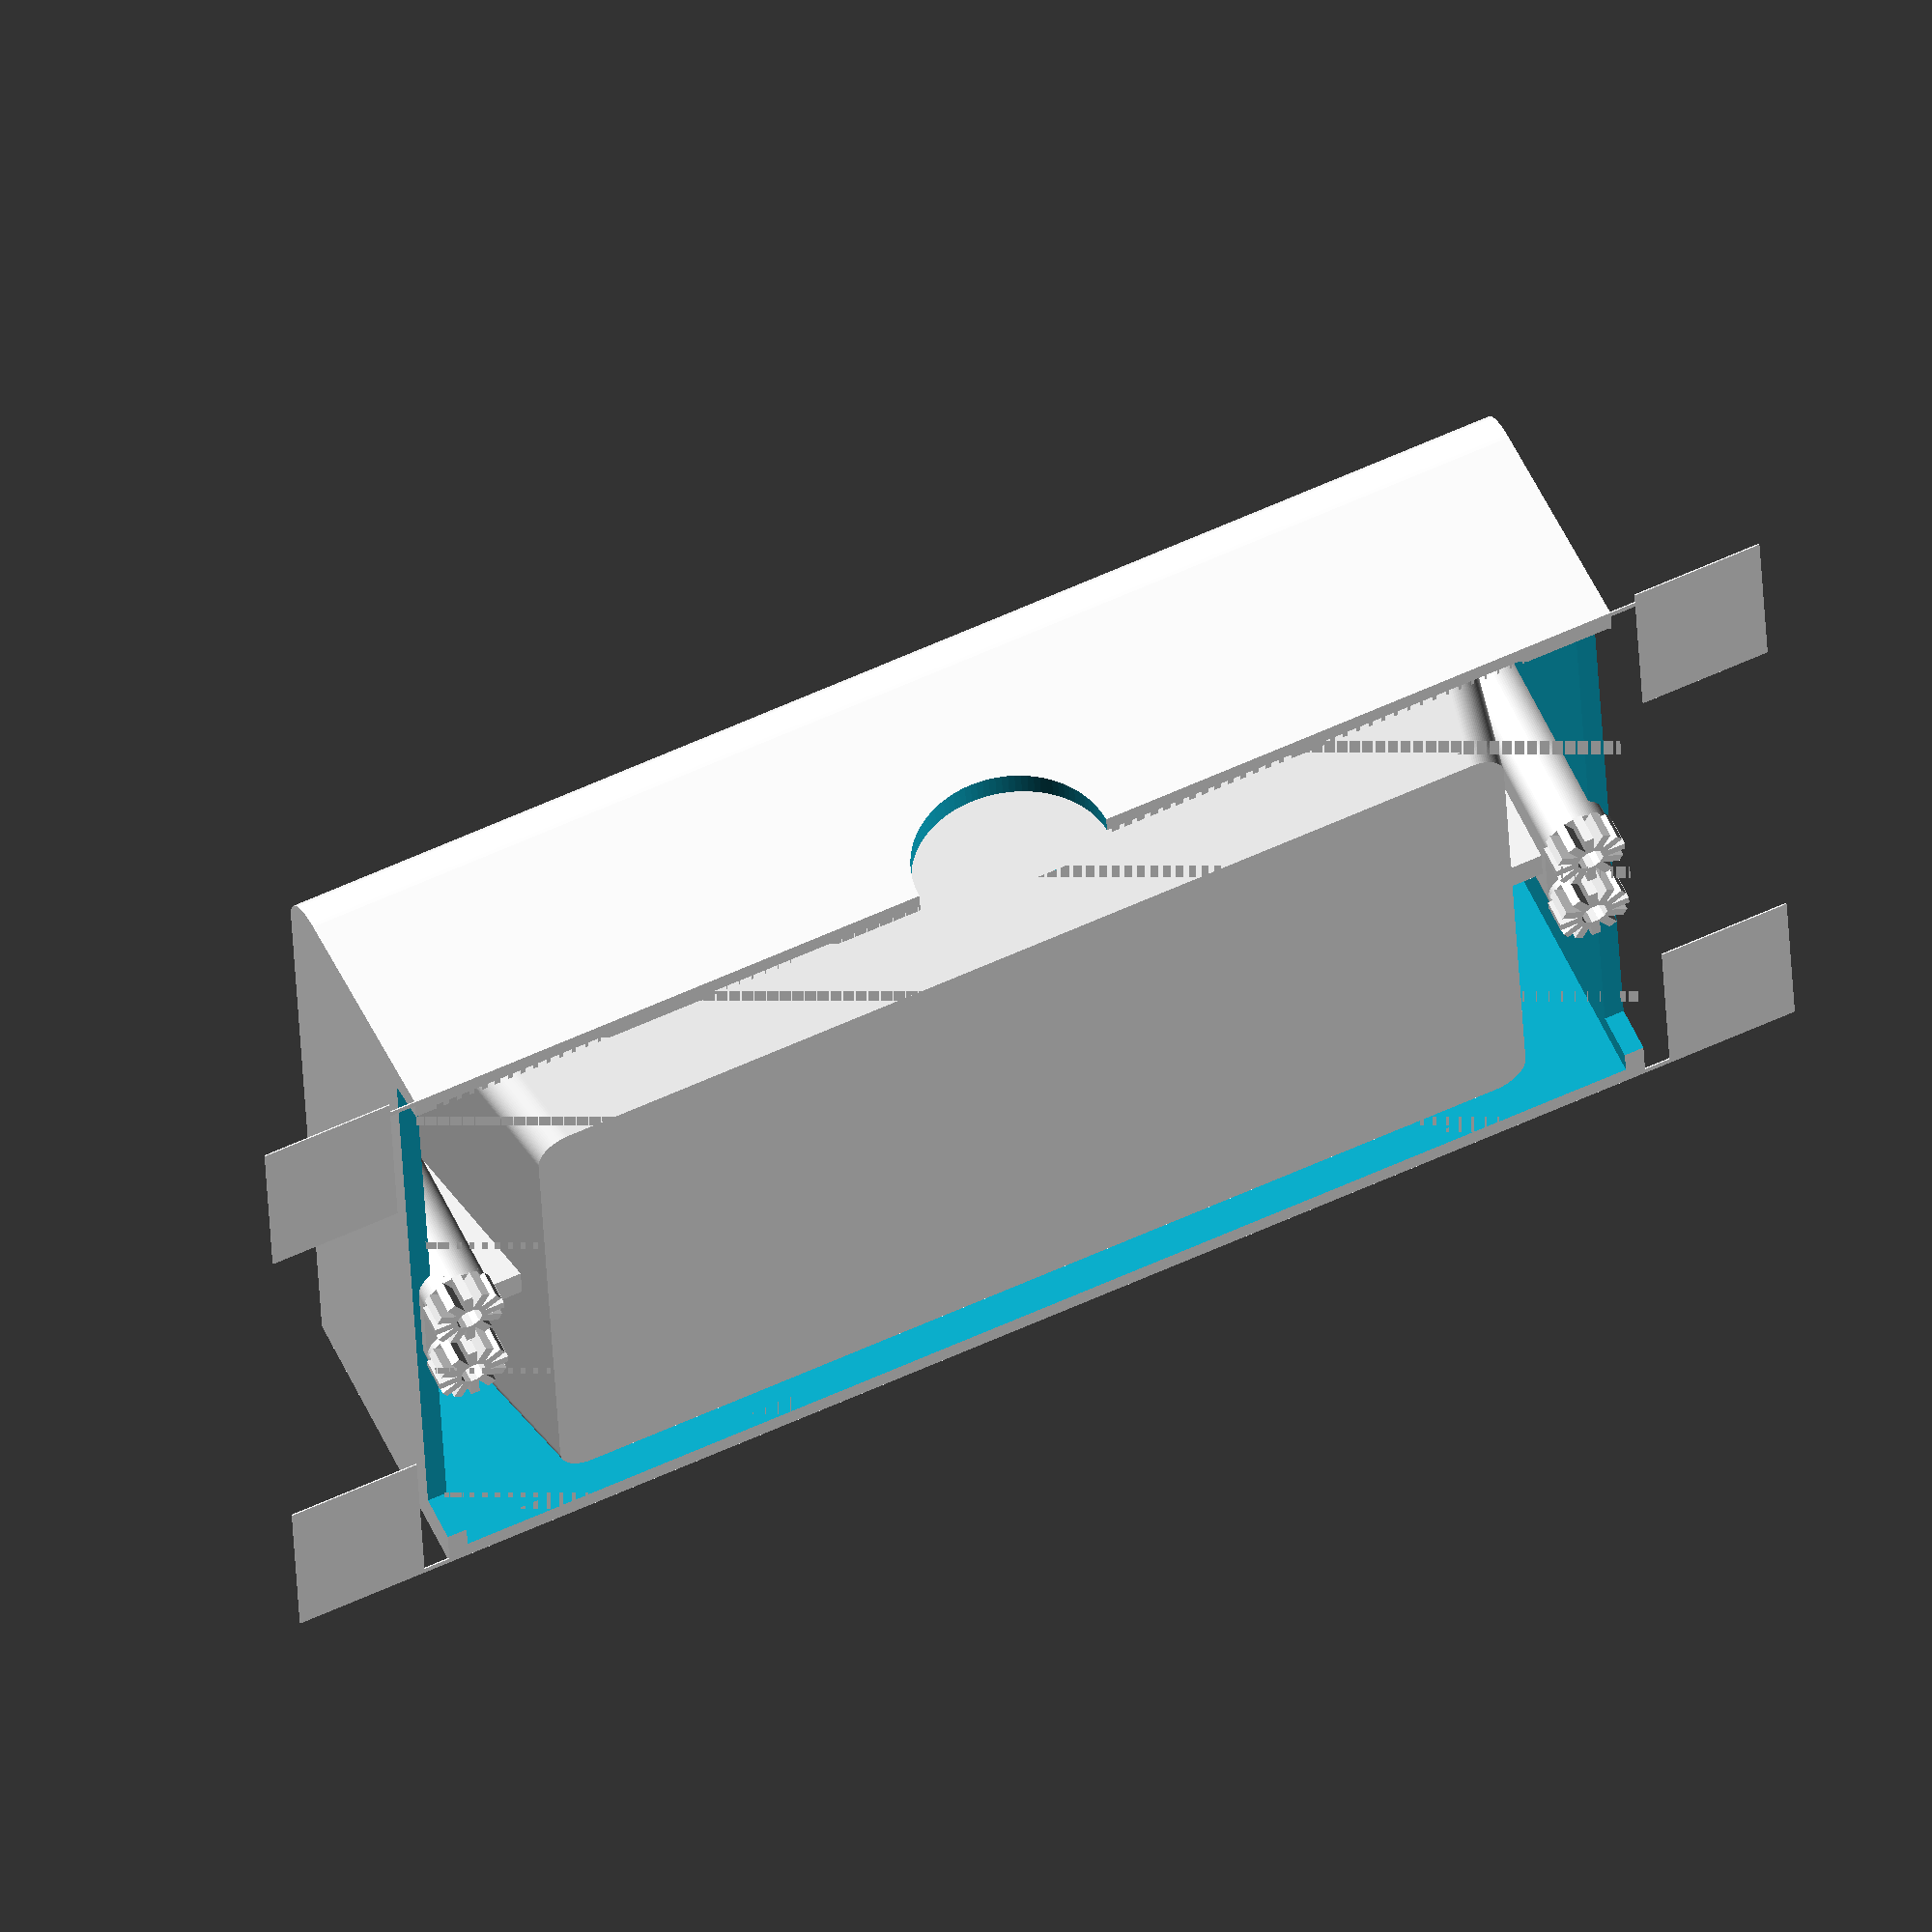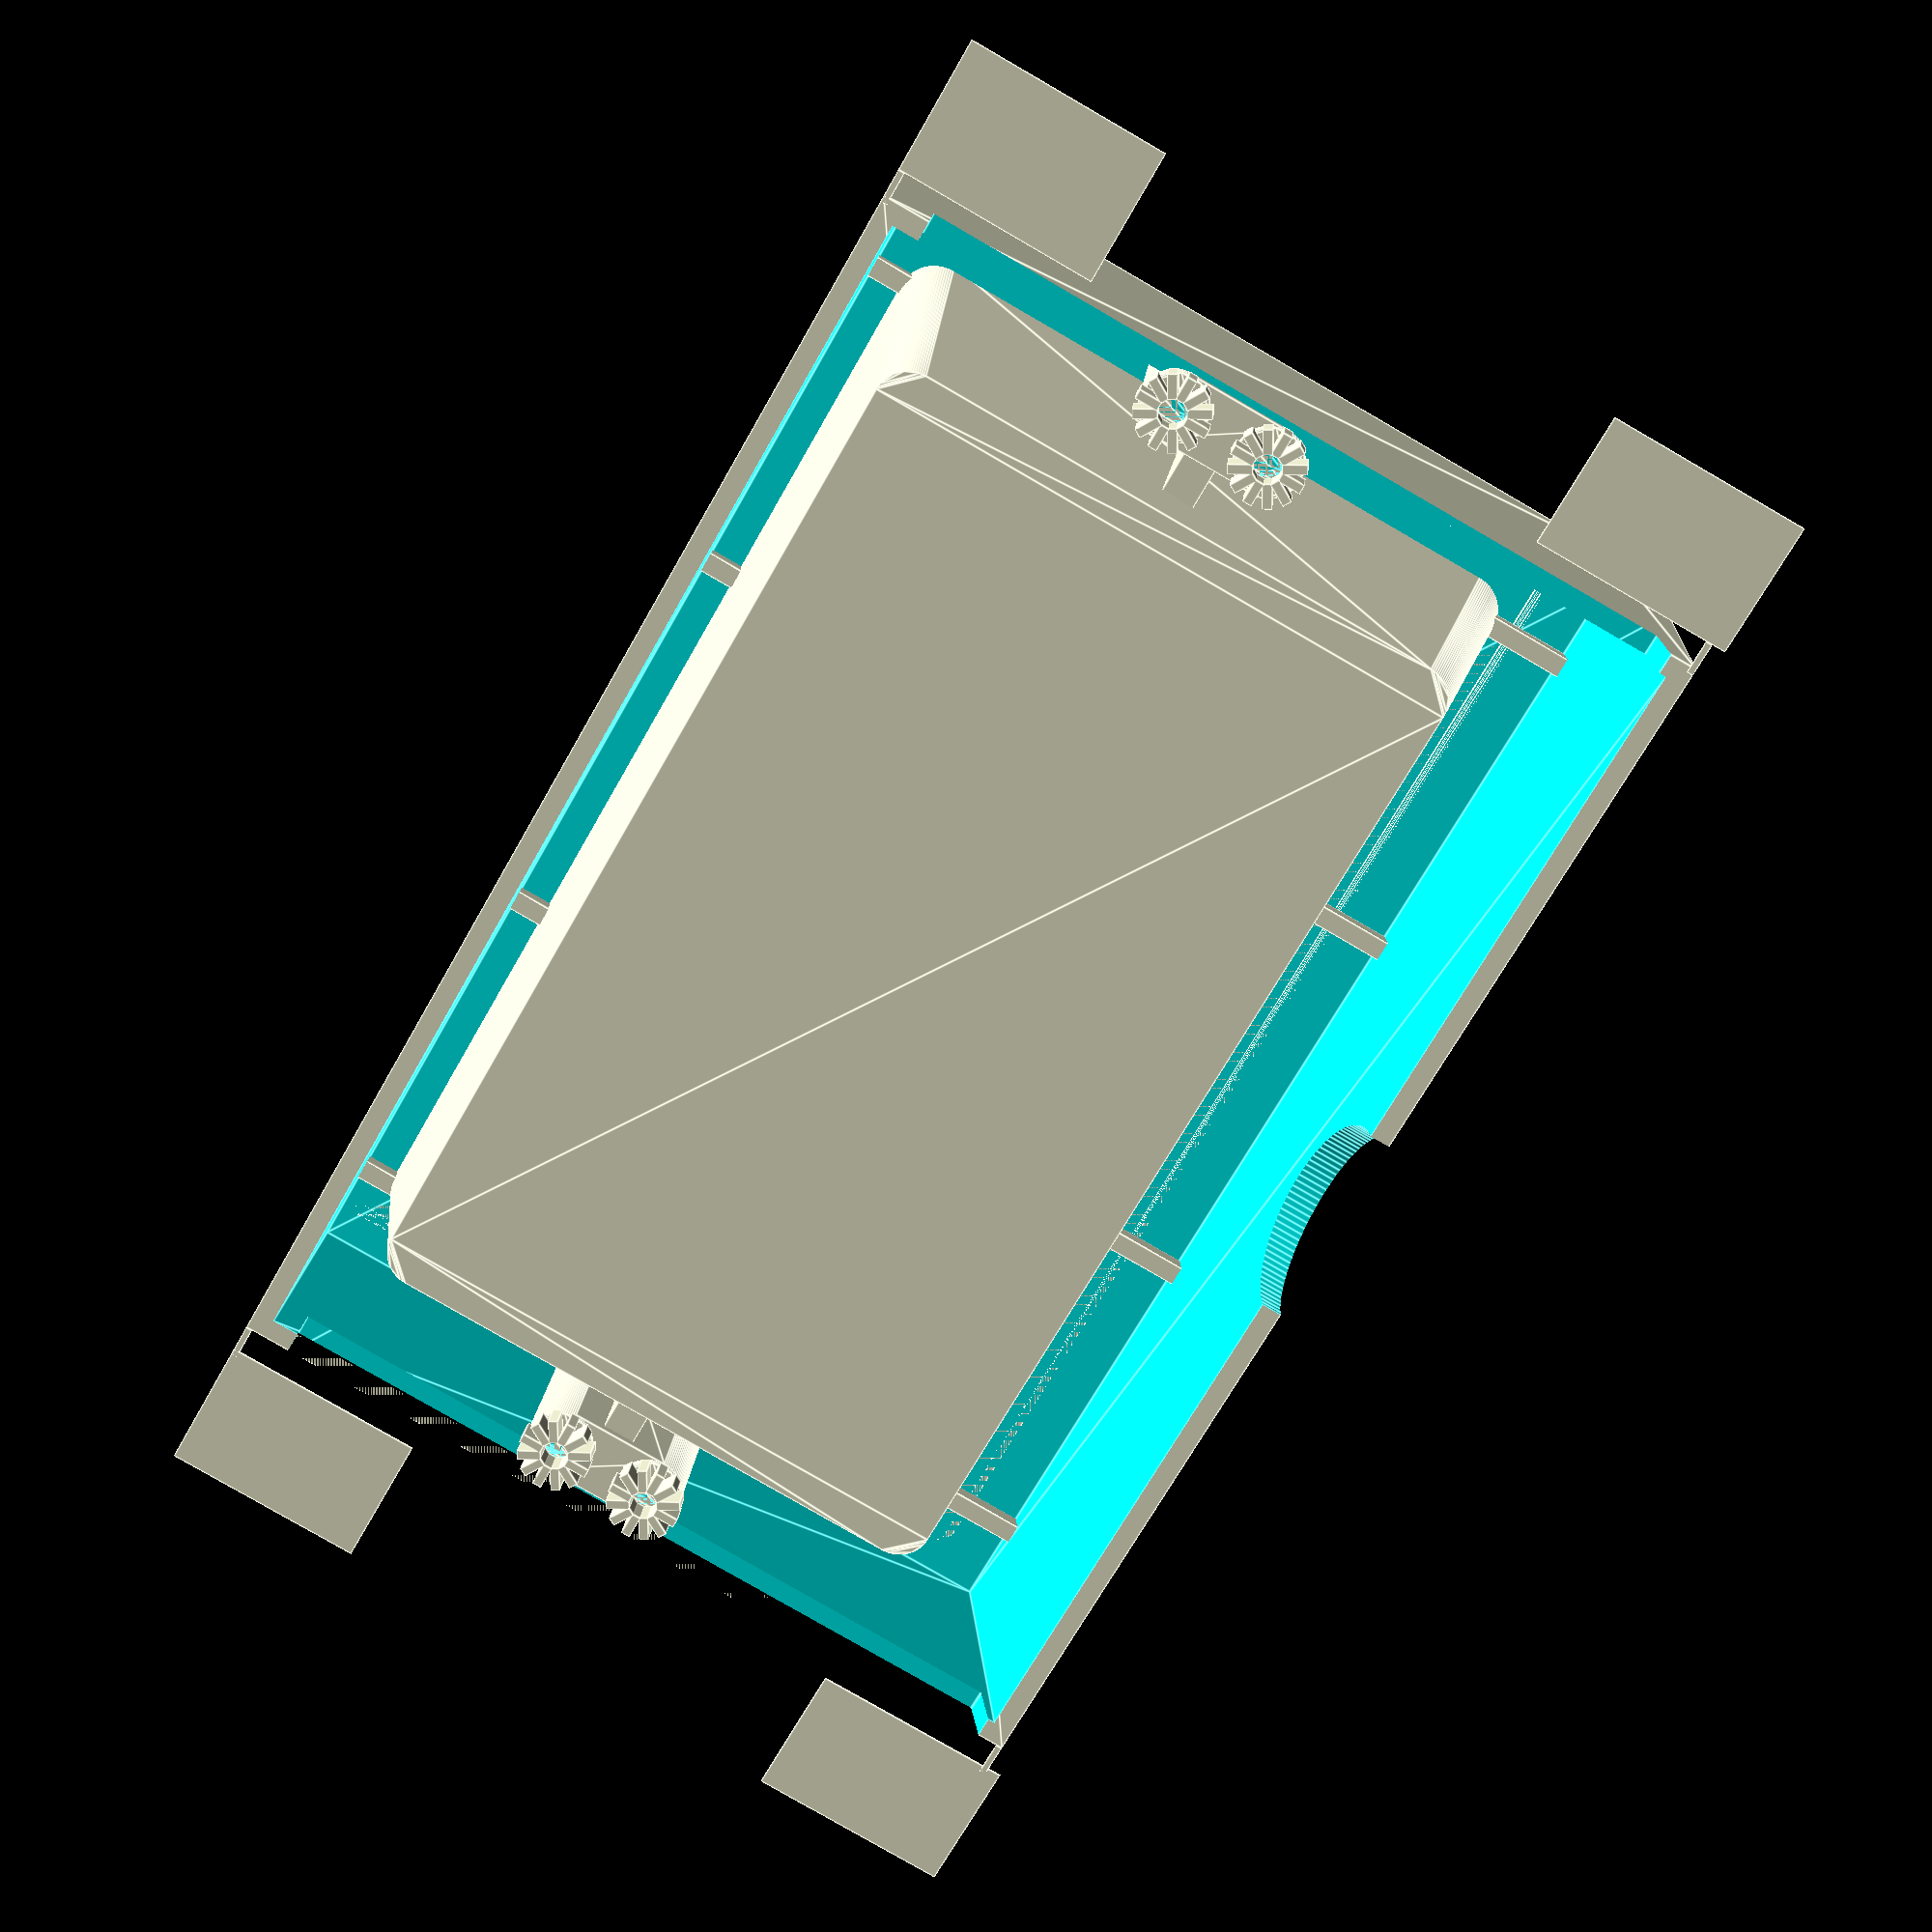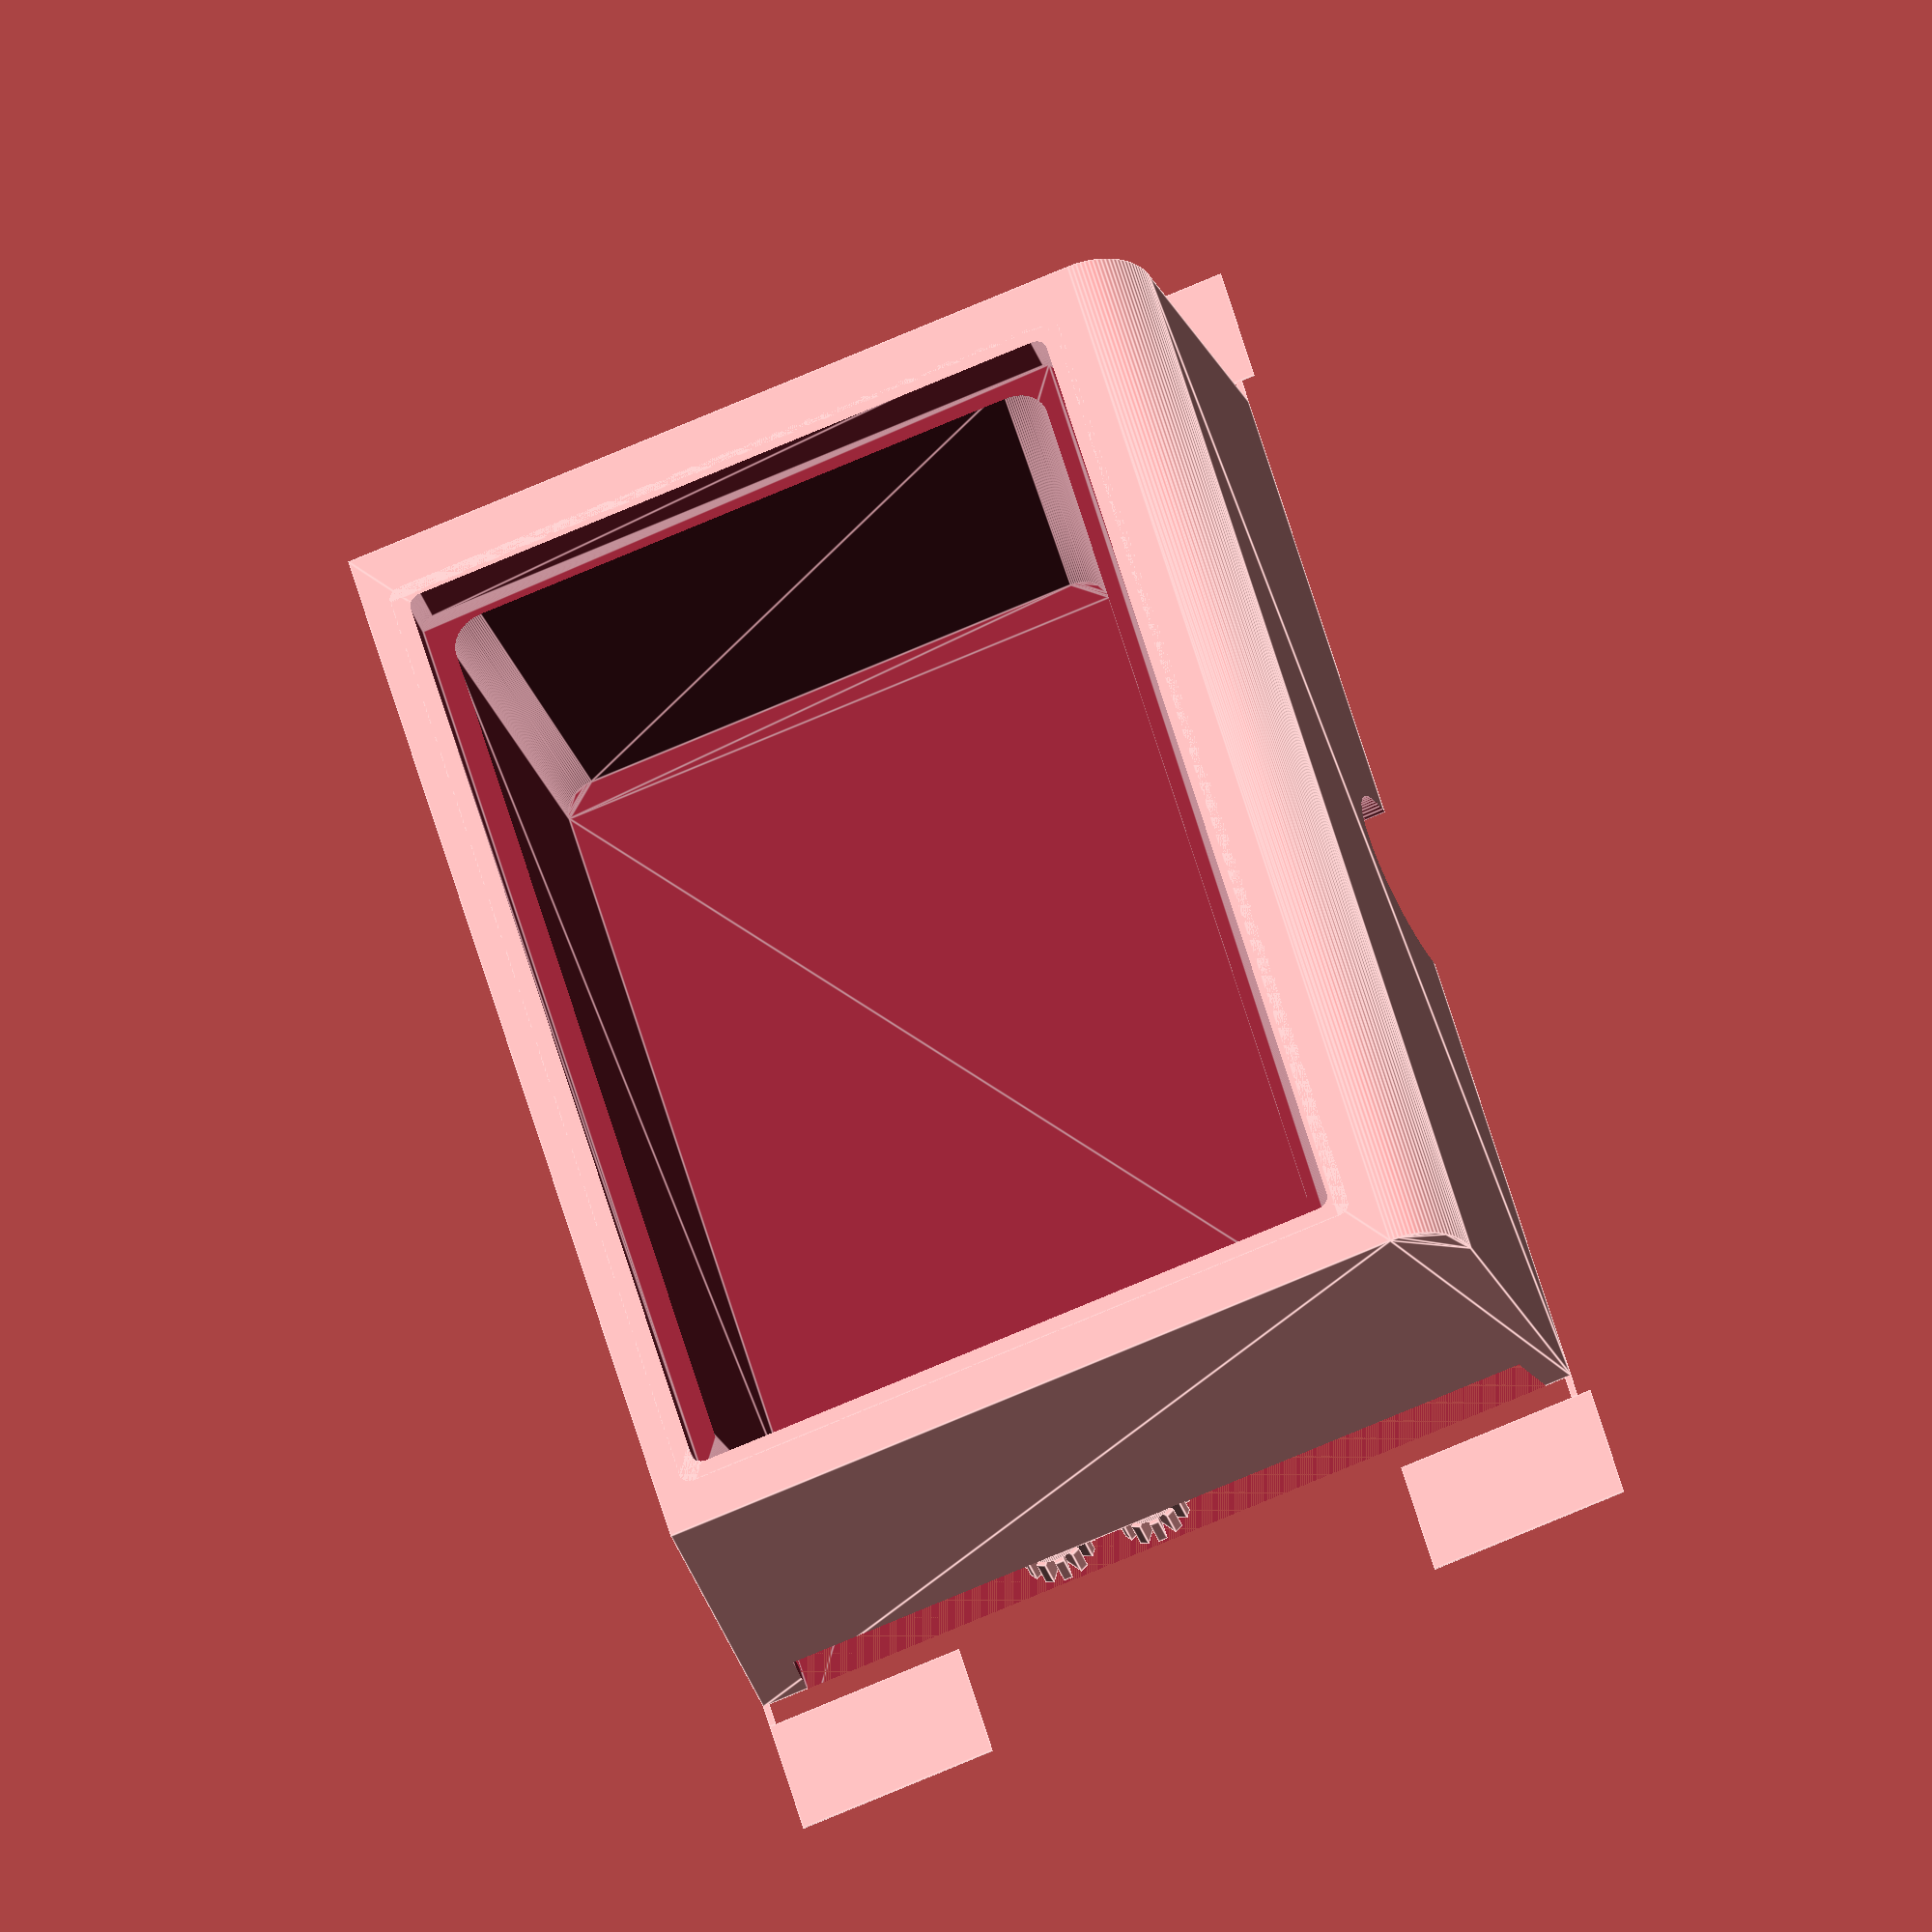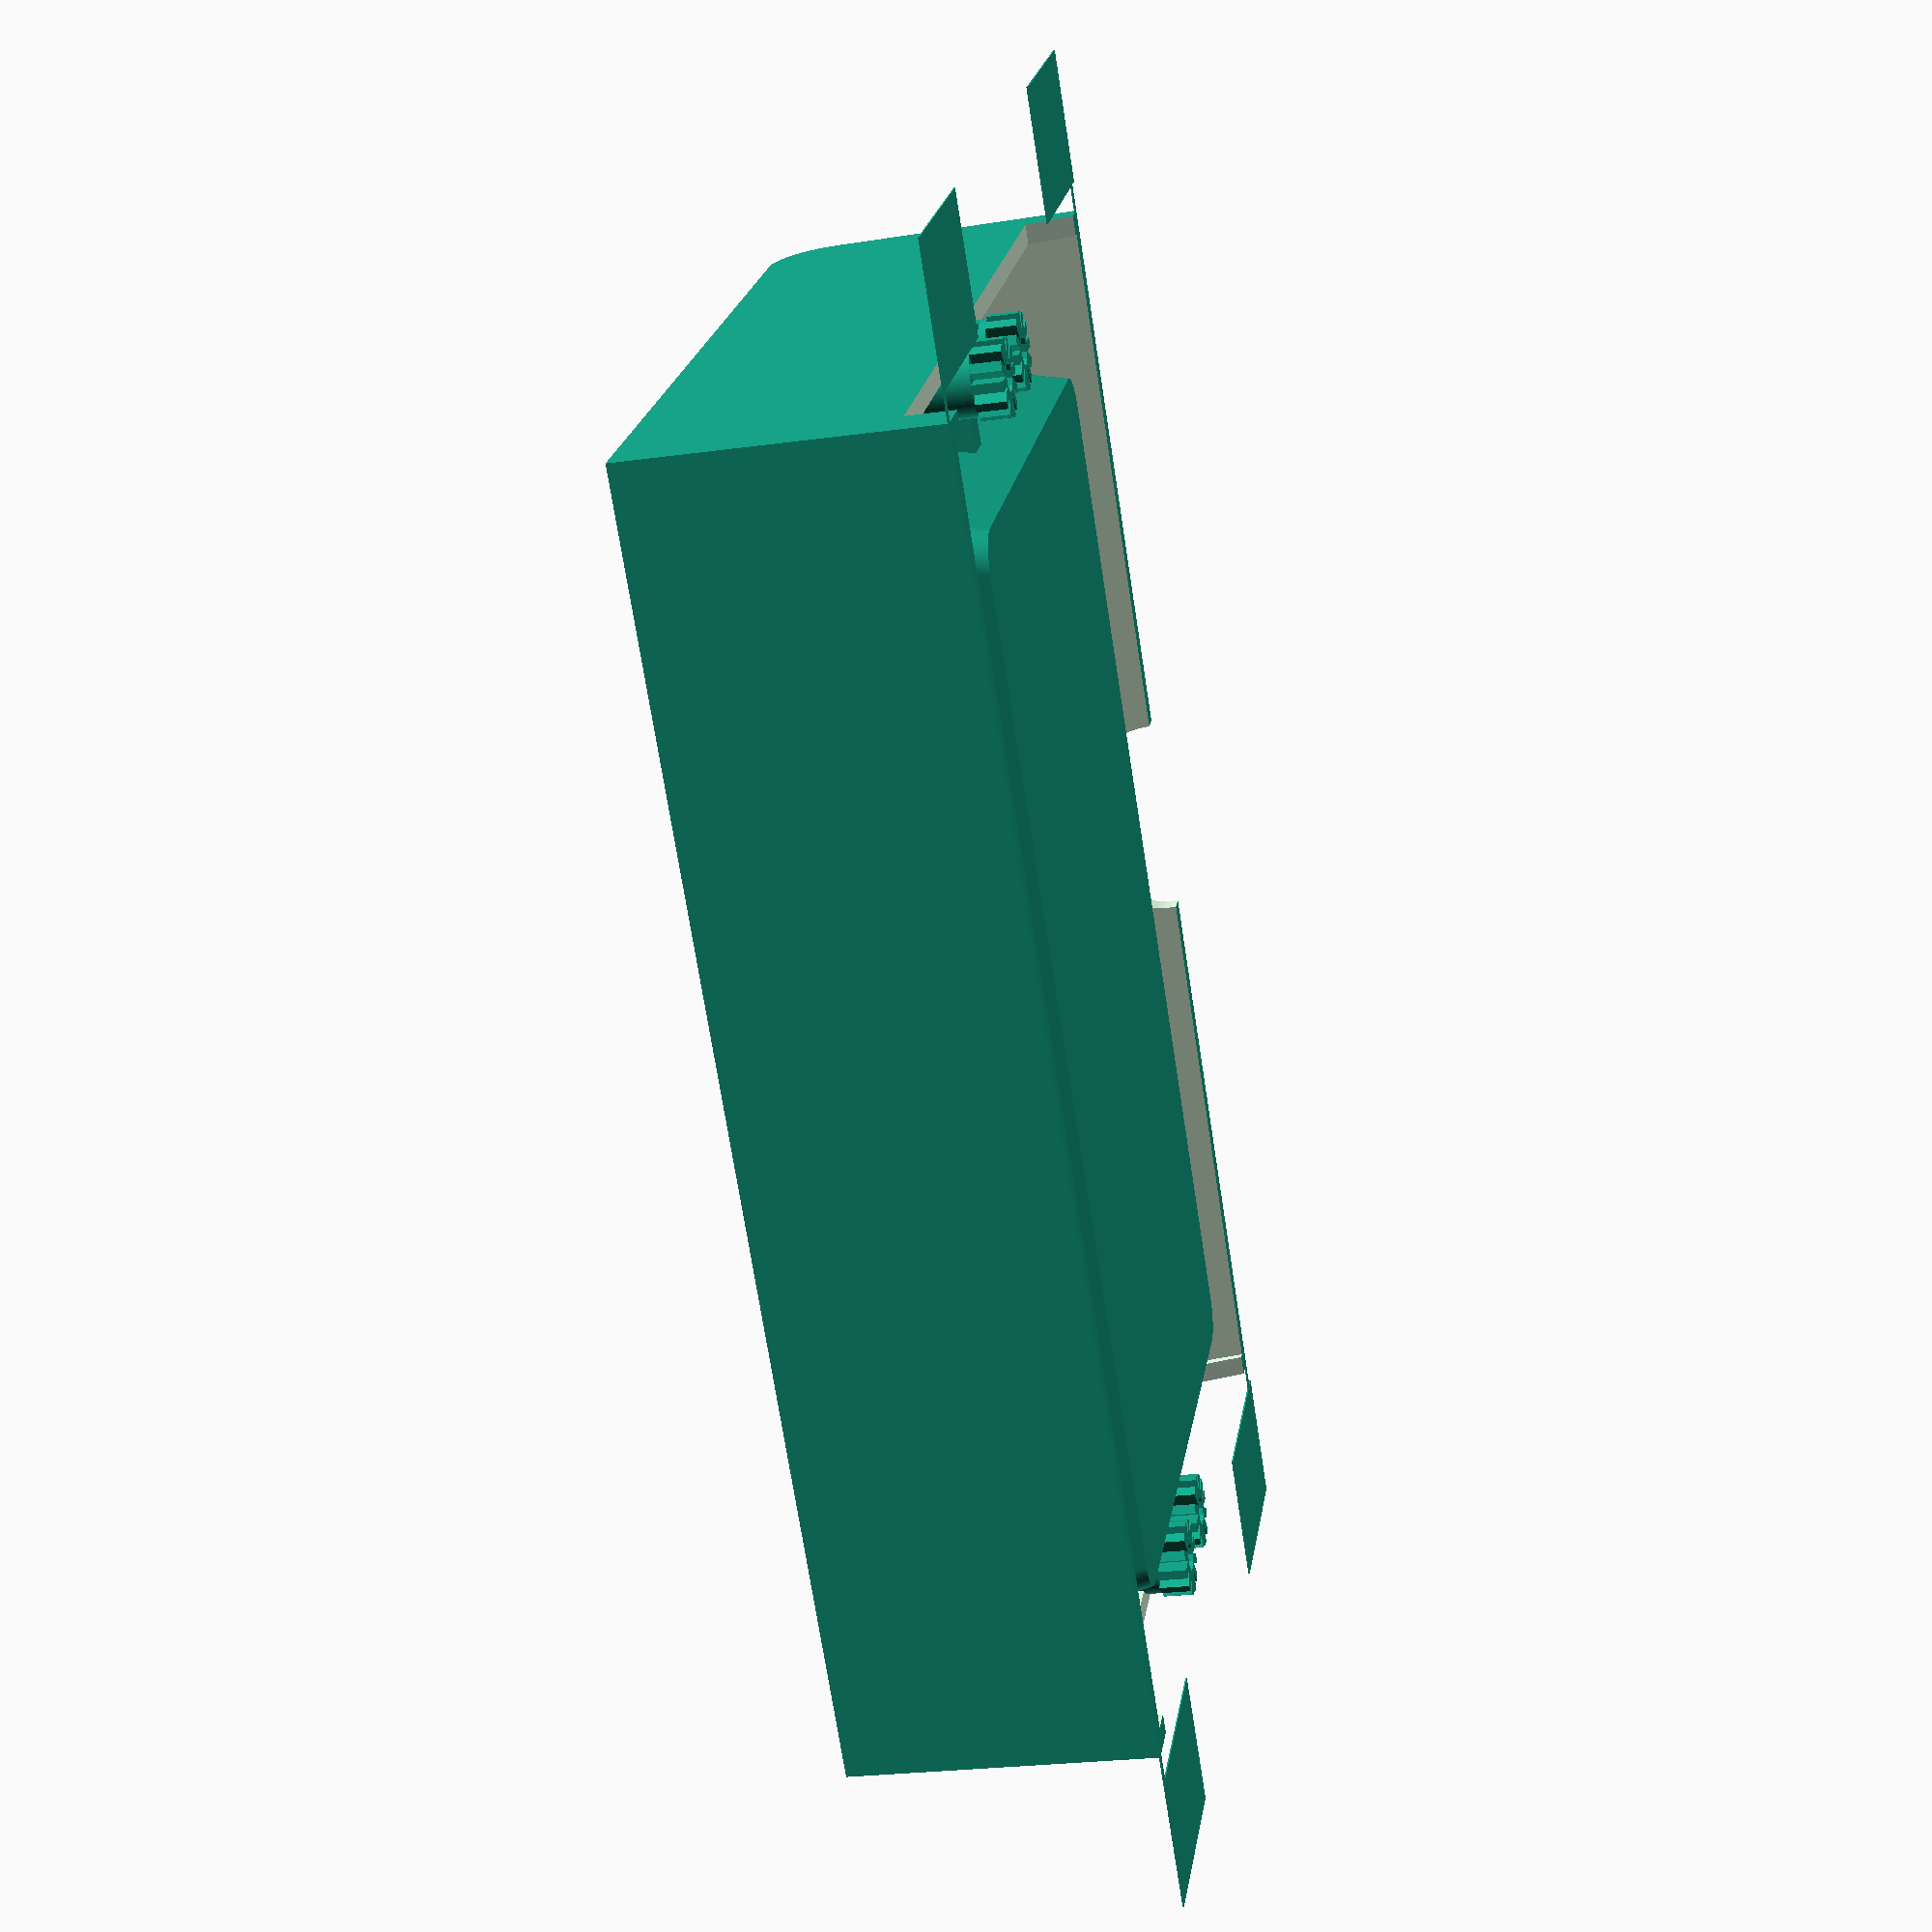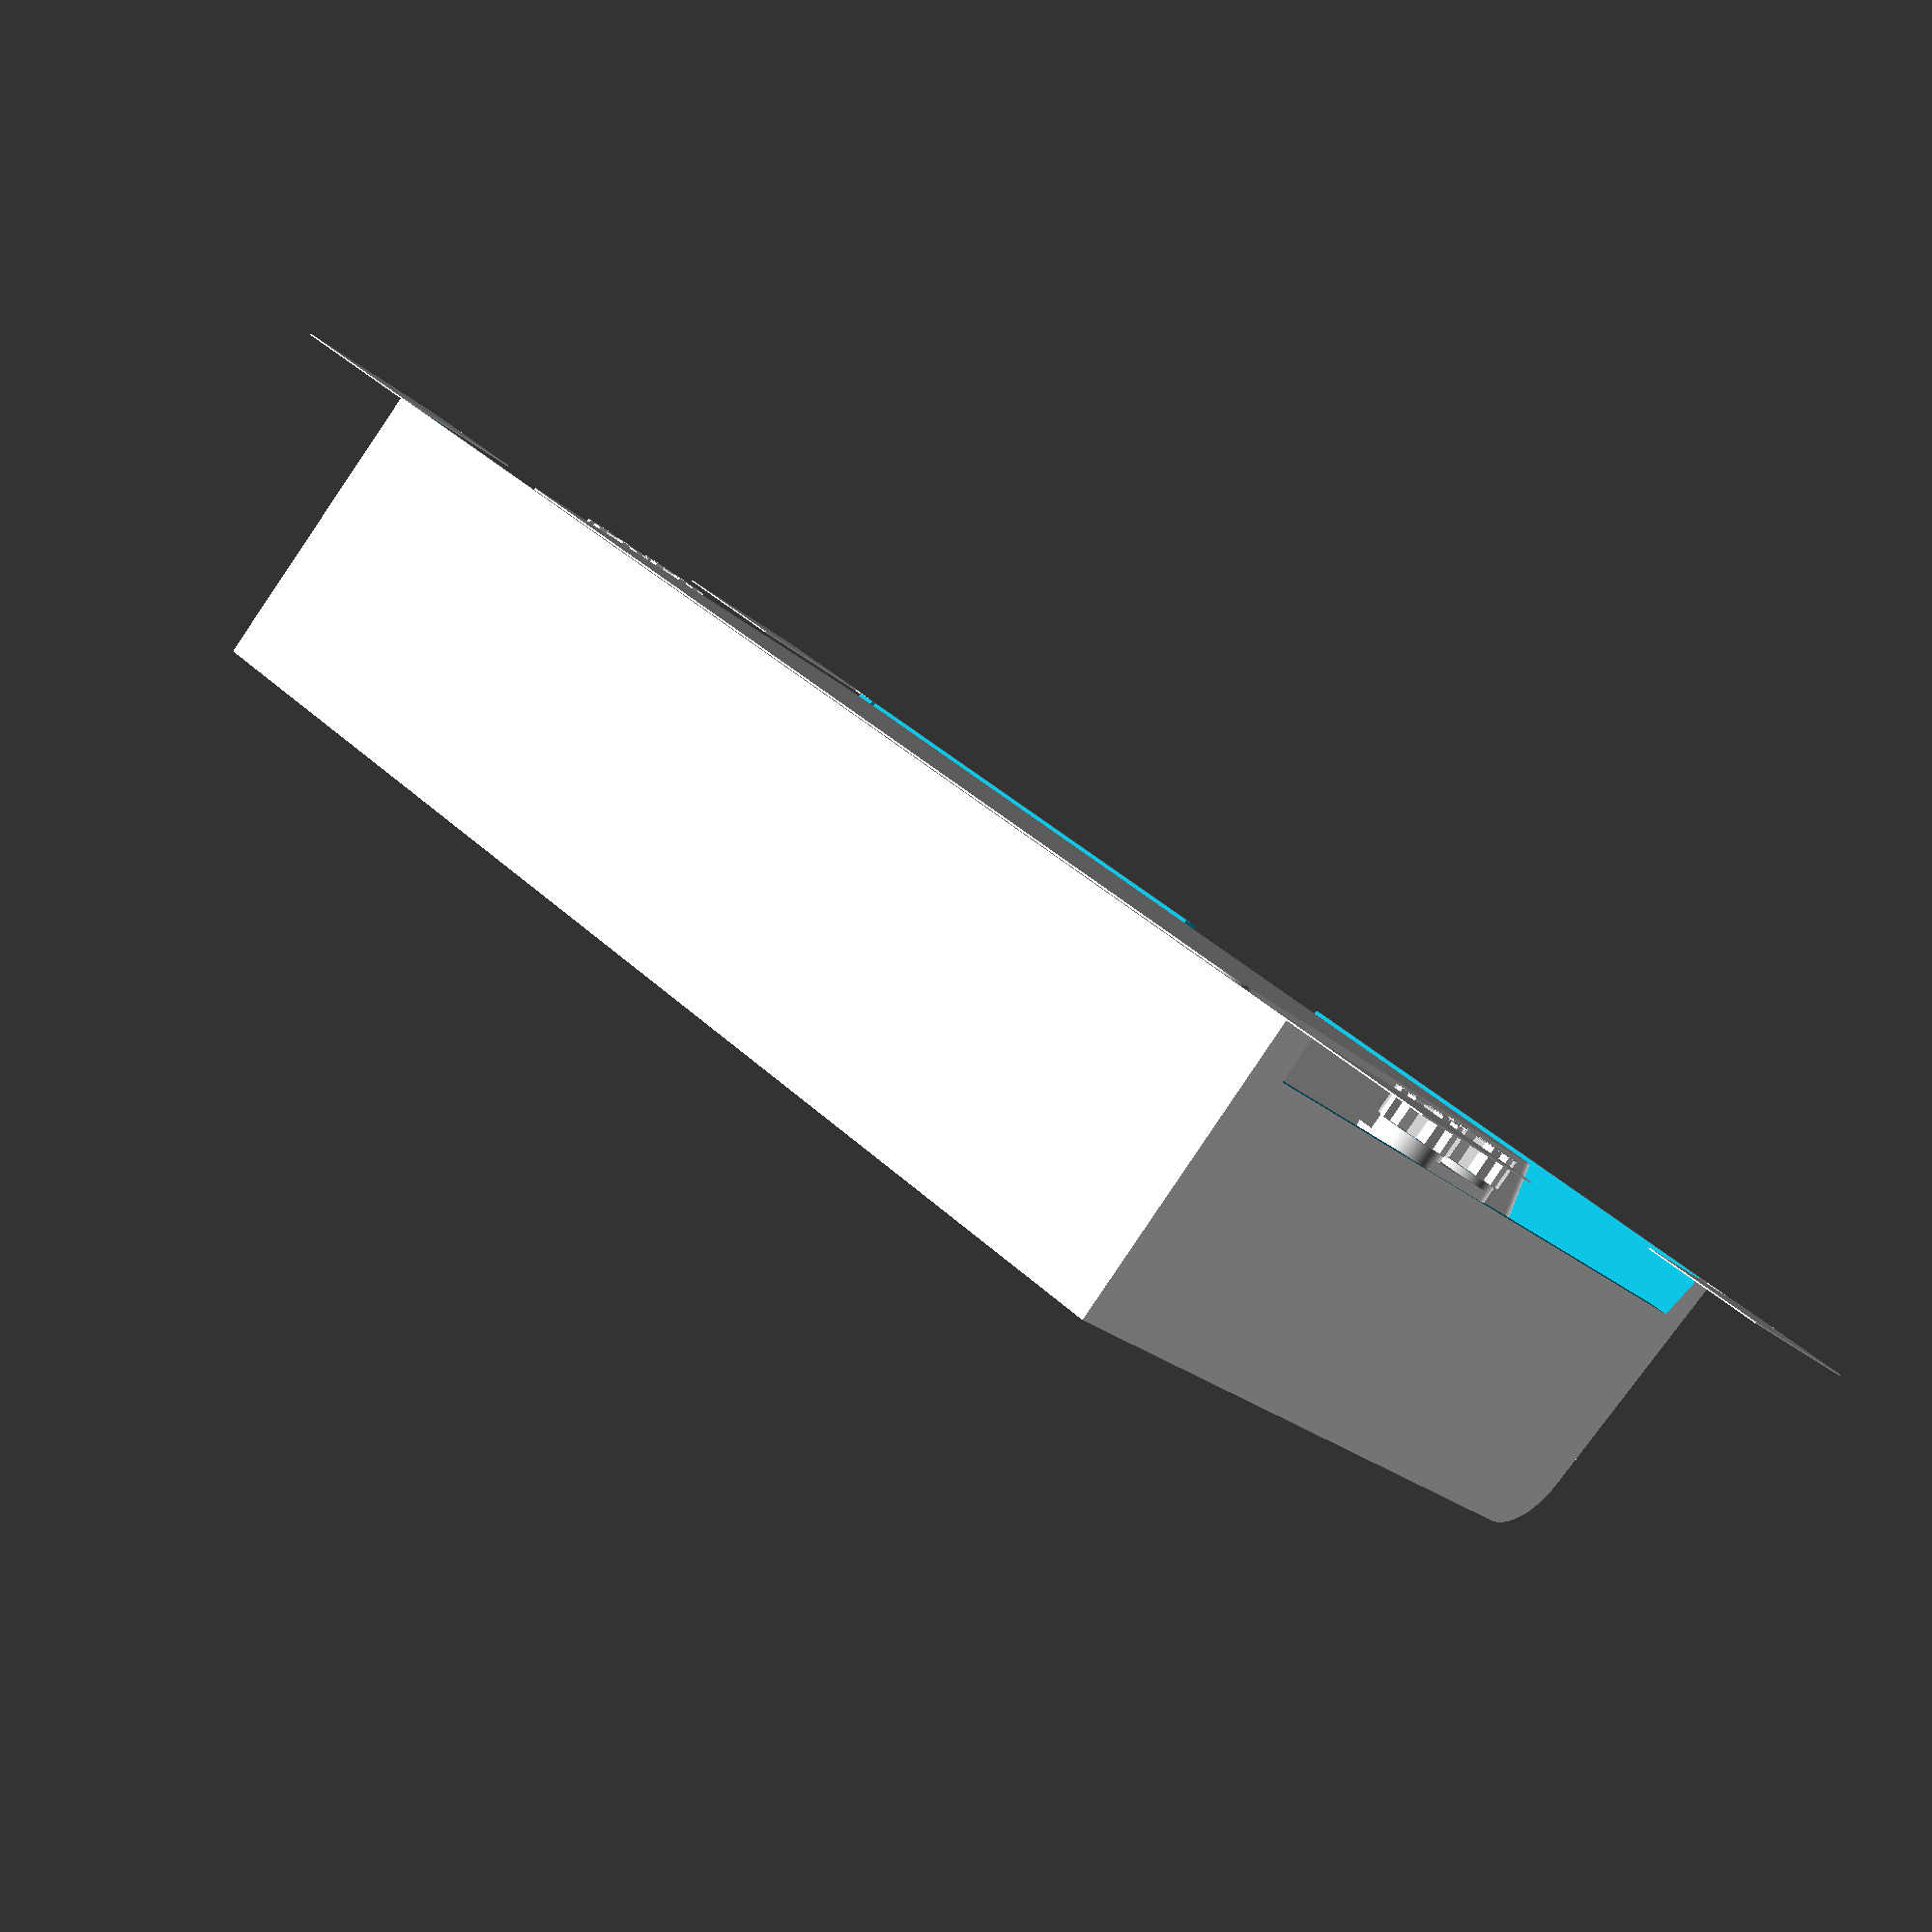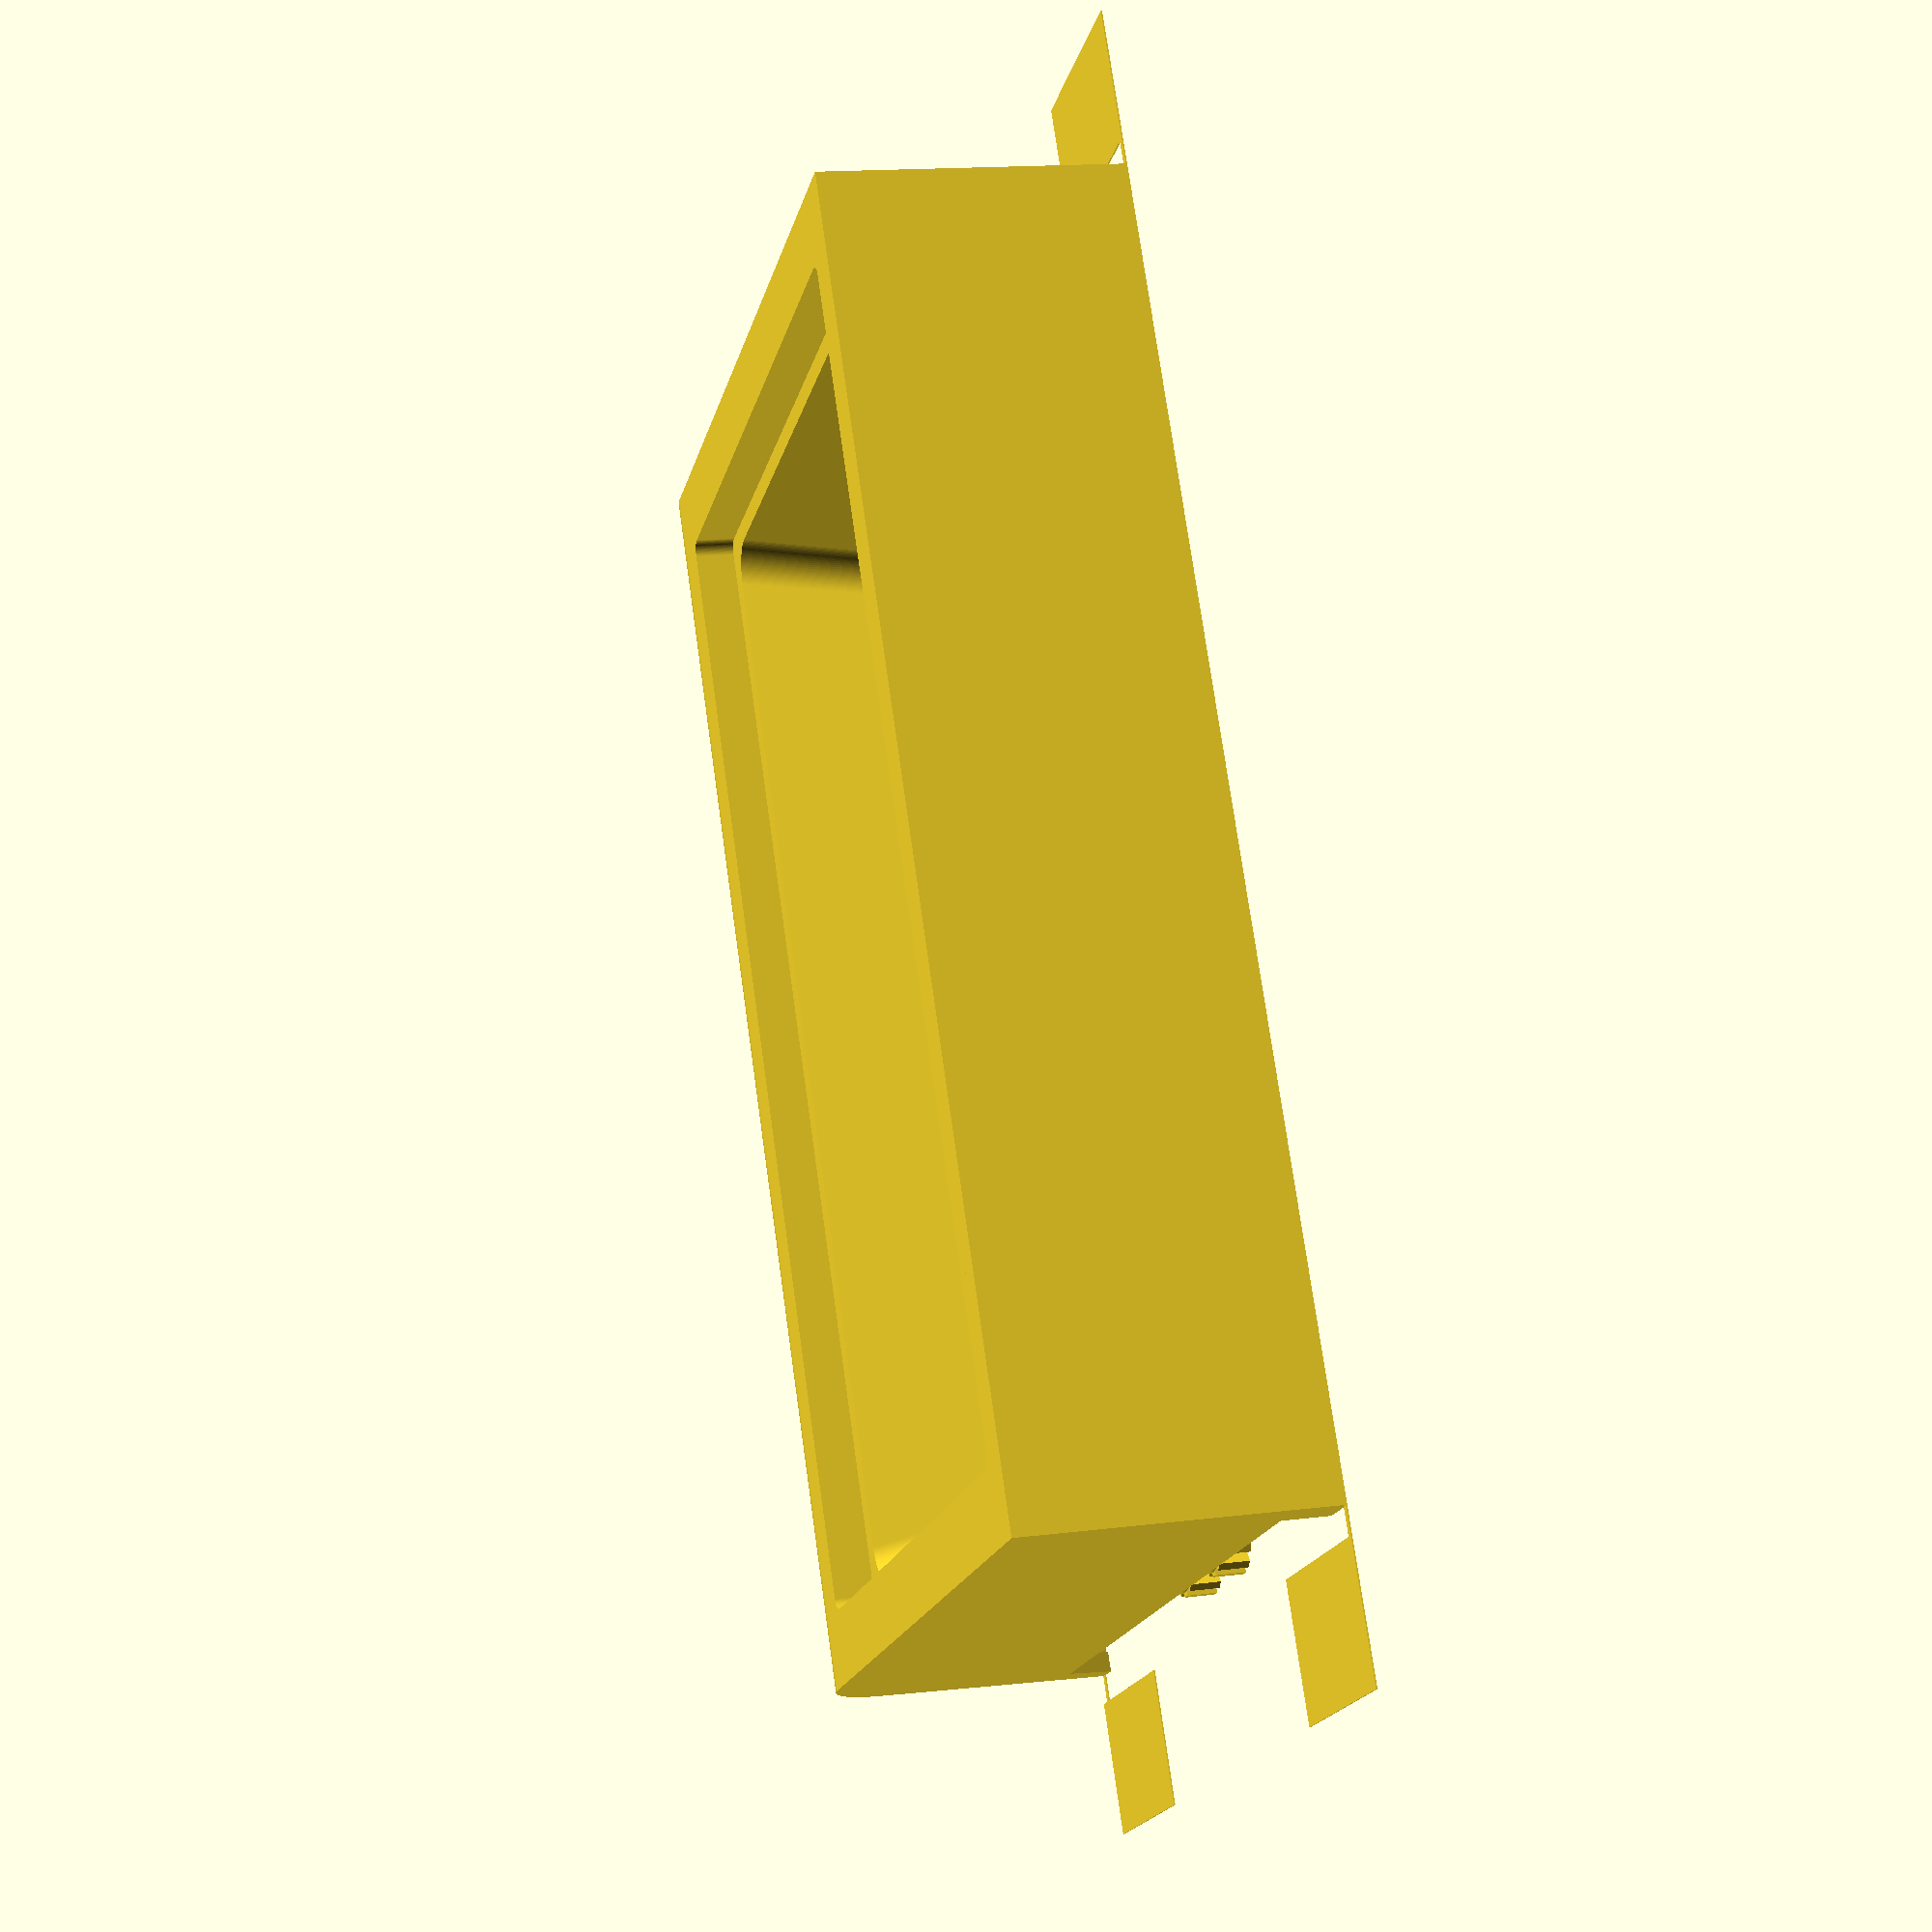
<openscad>
$fn=100;

module main_body(width, depth, height, diff, r) {
  rotate([90, 0, 0])
  linear_extrude(height=width, center=true)
  hull() {
    translate([depth/2-diff-r, height-r])
    circle(r=r);
      
    polygon([[depth/2, 0], [-depth/2, 0], [-depth/2, height]]);
  }
}

module out() {
  difference() {
    main_body(192, 128, 45, 4, 10);

    translate([0, 0, -0.001])
    main_body(186, 122, 37, 8, 0.01);

    translate([0, 0, -0.001])
    rotate([90, 0, 0])
    linear_extrude(height=200, center=true)
    polygon([[122/2-3, 7], [122/2-1, 0], [-122/2+4, 0], [-122/2+4, 7]]);
  }

  translate([-2, 80, 36])
  cube([120, 3, 3], center=true);
  translate([-2, -80, 36])
  cube([120, 3, 3], center=true);
  translate([-2, 30, 36])
  cube([120, 3, 3], center=true);
  translate([-2, -30, 36])
  cube([120, 3, 3], center=true);
}

module column() {
  translate([0, 0, 4.5])
  difference() {
    union() {
      linear_extrude(height=40)
      circle(d=10);

      translate([15, 0, 0])
      linear_extrude(height=40)
      circle(d=10);

      translate([0, 0, 1])
      linear_extrude(height=39)
      hull() {
        circle(d=10);

        translate([15, 0, 0])
        circle(d=10);
      }
    }

    linear_extrude(height=3.8)
    circle(d=5.4);

    translate([15, 0, 0])
    linear_extrude(height=3.8)
    circle(d=5.4);
  }
}

module tank_body() {
  translate([57, 0, 41])
  minkowski() {
    cube([102, 172, 7], center=true);
    cylinder(h=1, r=2, center=true);
  }
  
  translate([57, 0, 0])
  linear_extrude(height=39, scale=1.1)
  minkowski() {
    square([80, 145], center=true);
    circle(r=5);
  }
}


difference() {
  union() {
    translate([64, 0, 0])
    out();

    translate([48.5, 90, 0])
    column();
    translate([55.5, 81, 26])
    cube([5, 10, 38], center=true);

    translate([48.5, -90, 0])
    column();
    translate([55.5, -81, 26])
    cube([5, 10, 38], center=true);

    tank_body();
  }
    
  translate([2.8, 0, 2])
  scale([0.95, 0.97, 1])
  tank_body();

  translate([125, 0, 0])
  rotate([0, 90, 0])
  cylinder(h=10, r=15, center=true);
}

module support() {
  for (r = [0:30:360]) {
    rotate([0, 0, r])
    translate([2, -0.7, 0])
    cube([3.5, 1.4, 4.4]);
  }
}

translate([48.5, 90, 0])
support();
translate([48.5+15, 90, 0])
support();

translate([48.5, -90, 0])
support();
translate([48.5+15, -90, 0])
support();

translate([127, 96, 0])
cube([1, 5, 0.2]);
translate([100, 100, 0])
cube([30, 20, 0.2]);

translate([127, -100, 0])
cube([1, 5, 0.2]);
translate([100, -120, 0])
cube([30, 20, 0.2]);

translate([0, 96, 0])
cube([1, 5, 0.2]);
translate([0, 100, 0])
cube([30, 20, 0.2]);

translate([0, -100, 0])
cube([1, 5, 0.2]);
translate([0, -120, 0])
cube([30, 20, 0.2]);
</openscad>
<views>
elev=122.7 azim=92.5 roll=24.5 proj=o view=solid
elev=342.5 azim=150.4 roll=185.1 proj=p view=edges
elev=215.6 azim=165.1 roll=162.5 proj=o view=edges
elev=25.8 azim=226.1 roll=102.2 proj=p view=wireframe
elev=86.4 azim=230.4 roll=146.0 proj=p view=wireframe
elev=345.1 azim=147.6 roll=75.0 proj=p view=wireframe
</views>
